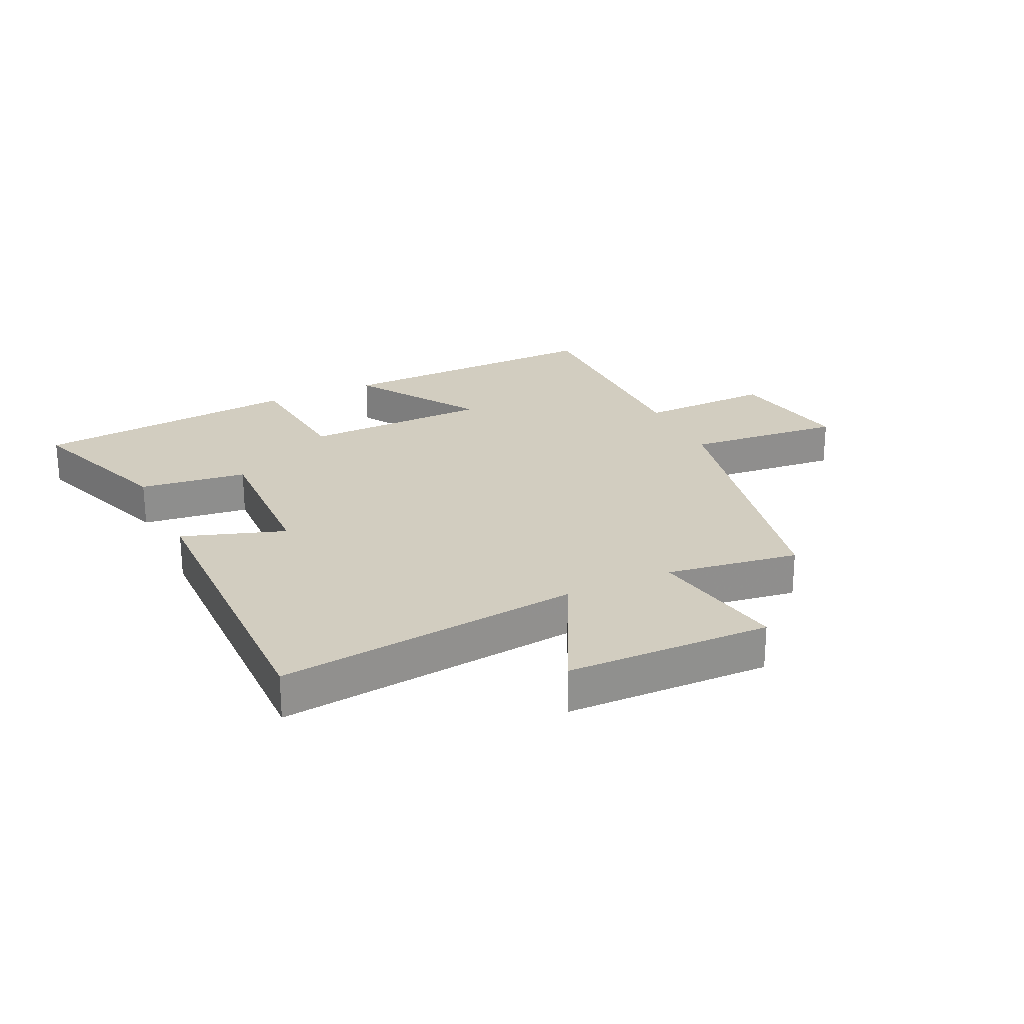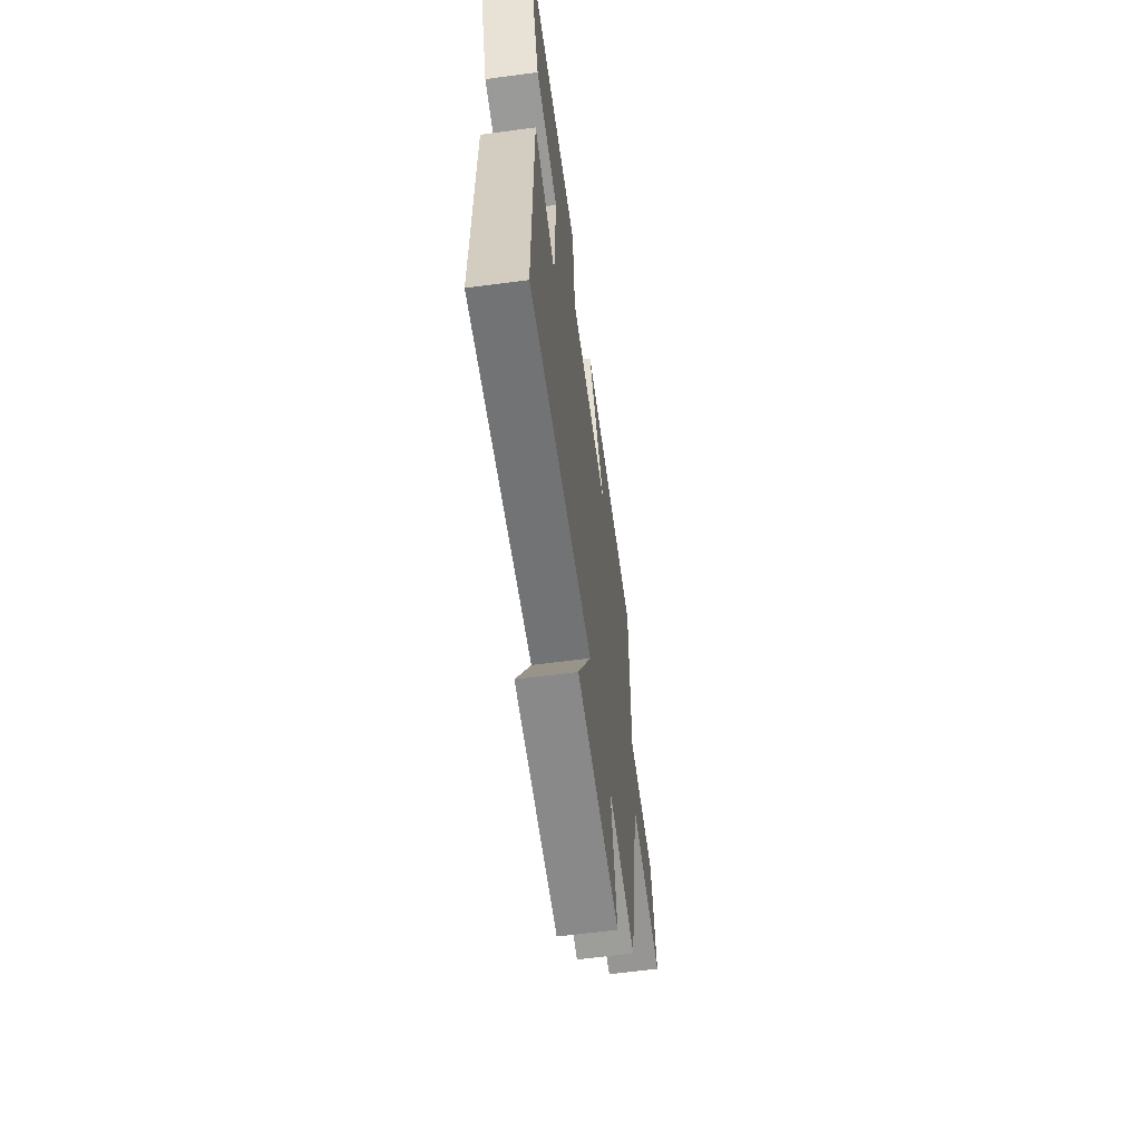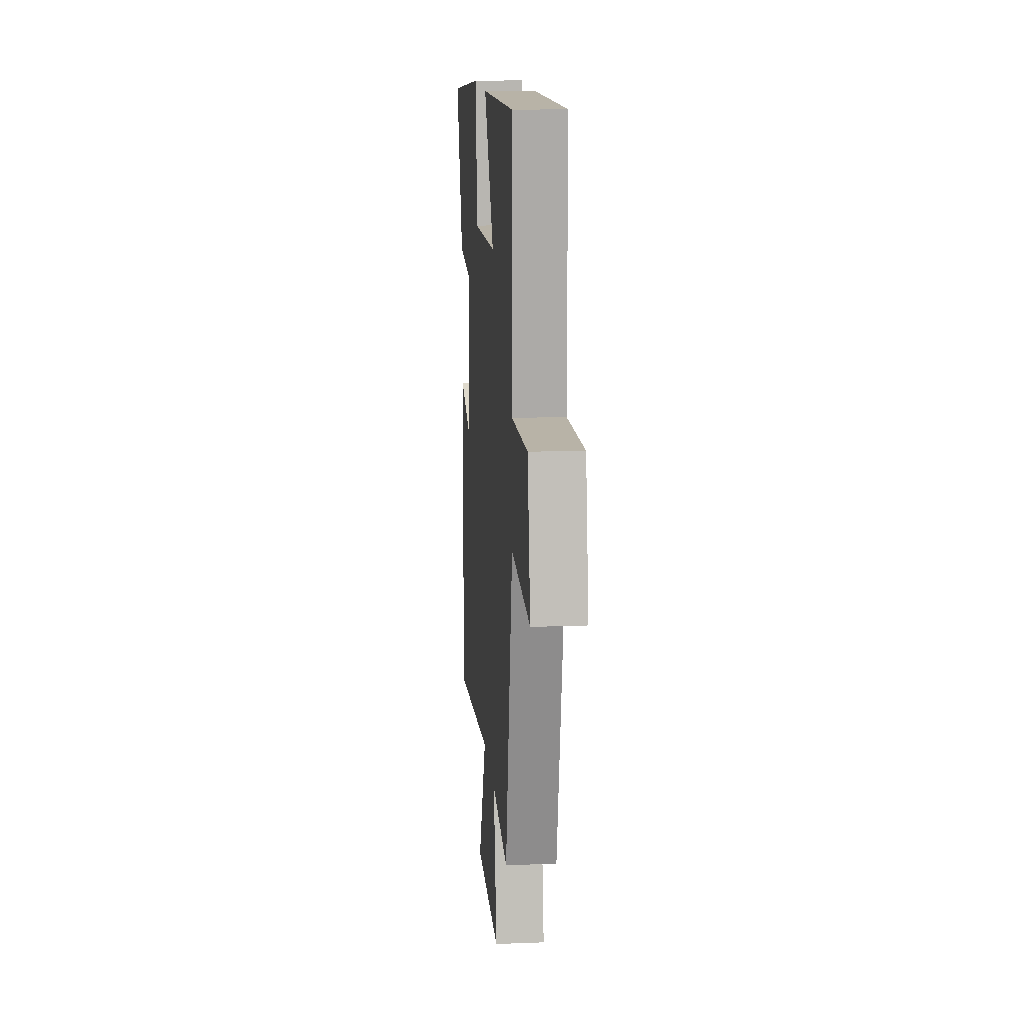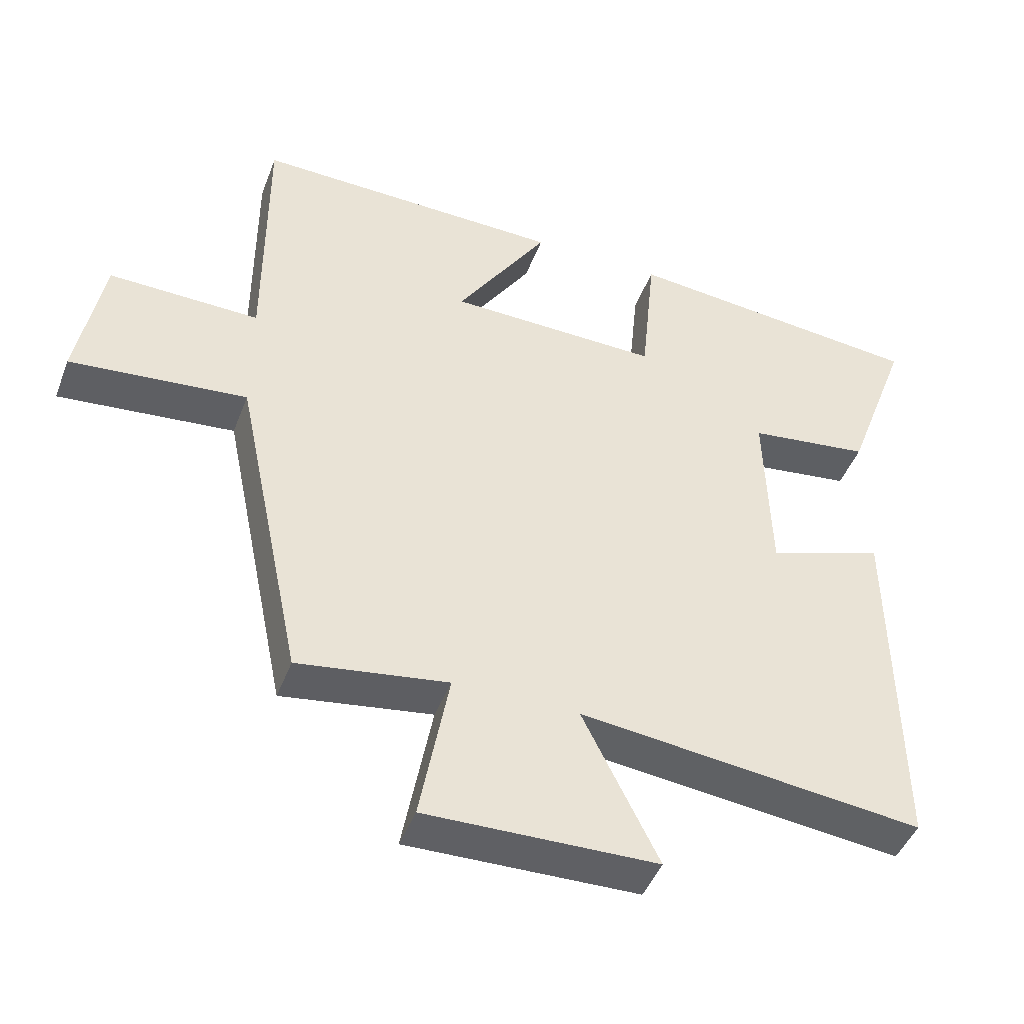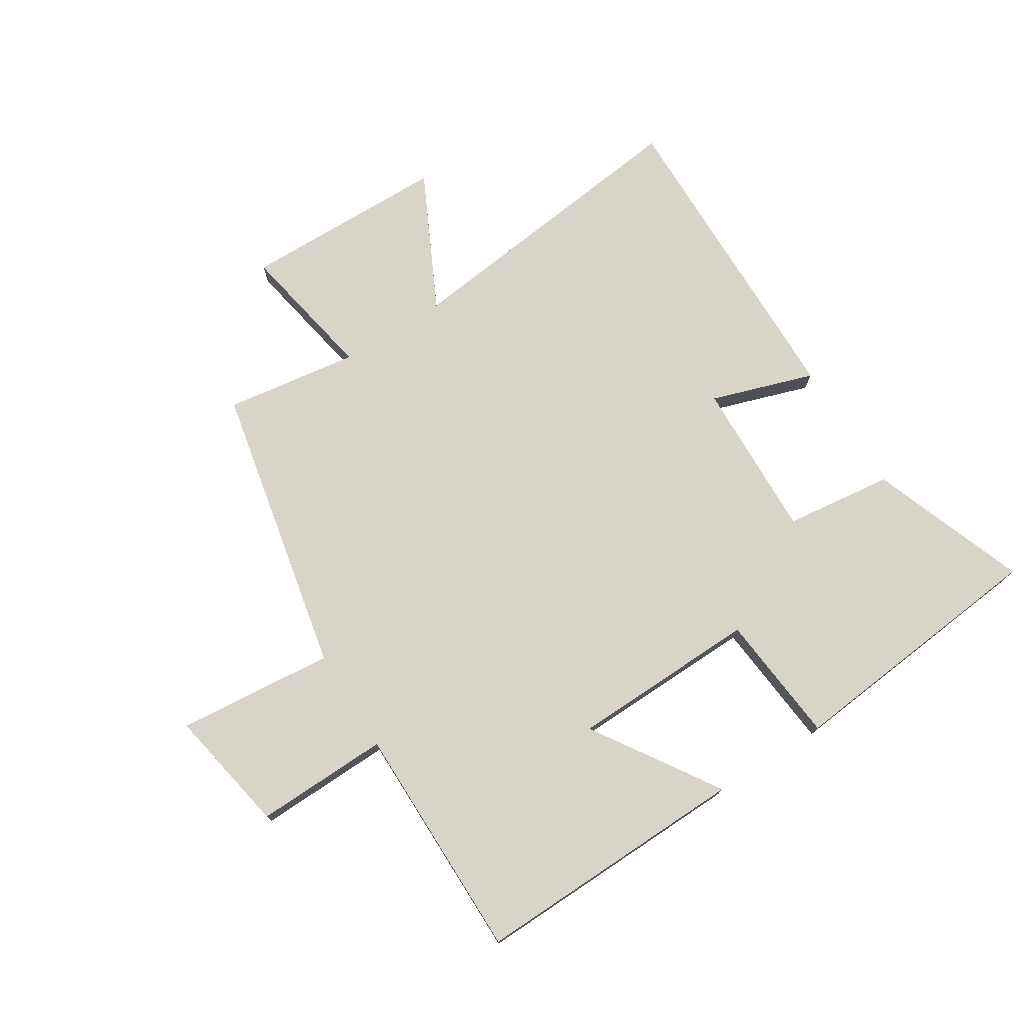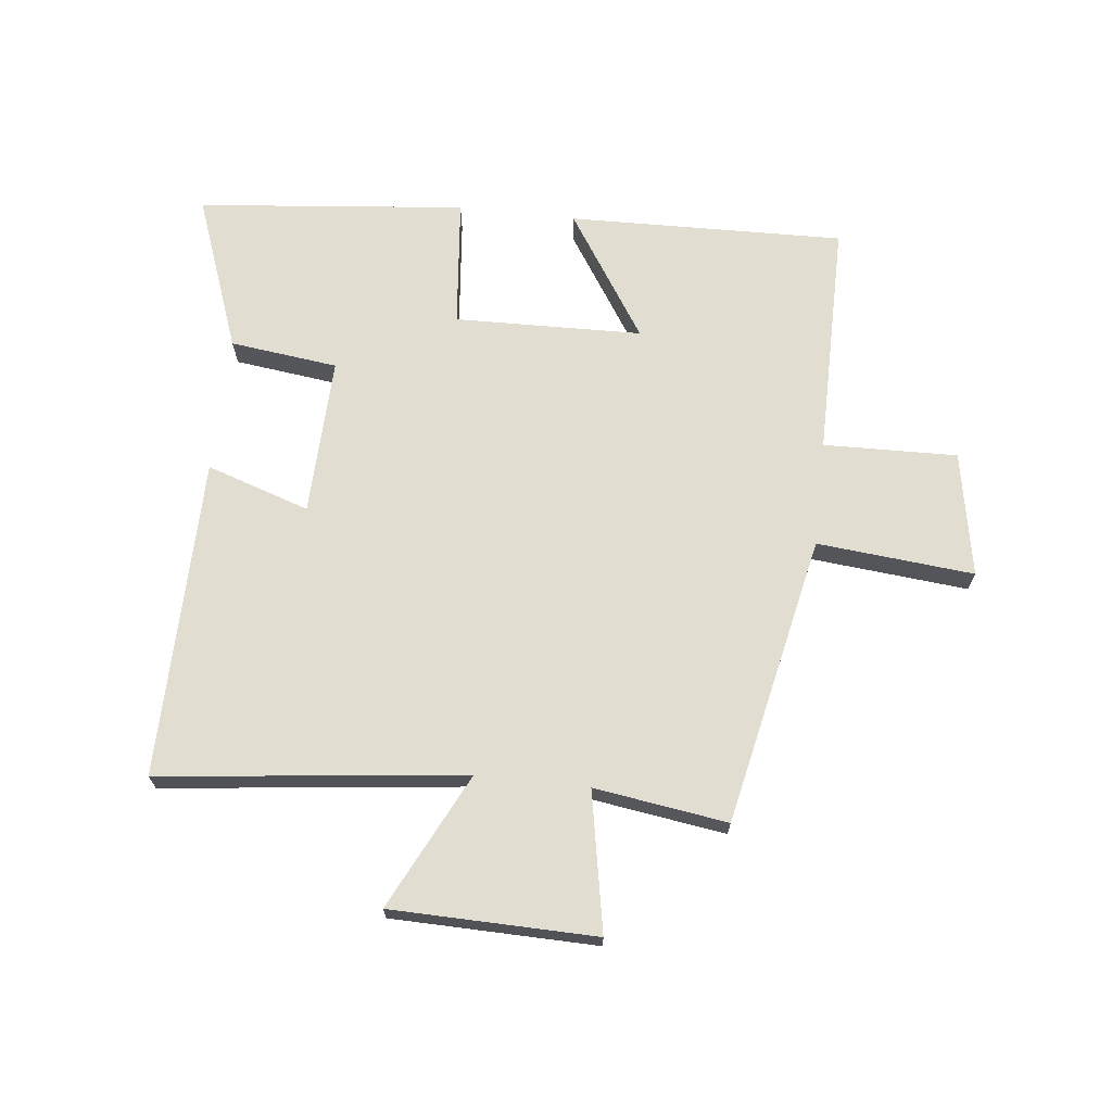
<metadata>
{"format":"obj","ext":"obj","renderer":"f3d","projection":"perspective","resolution":1024,"background":"white","views":[{"elev":24.6,"azim":154.9,"up":"+Y"},{"elev":-62.3,"azim":97.7,"up":"+Z"},{"elev":14.3,"azim":-94.8,"up":"+Z"},{"elev":-45.2,"azim":-20.2,"up":"+Z"},{"elev":75.4,"azim":-32.2,"up":"+Y"},{"elev":68.8,"azim":-173.6,"up":"+Y"}]}
</metadata>
<code>
v 0.595 0.07 0.455
v 0.5 0.07 0.198
v 0.322 0.07 0.176
v 0.33 0.07 -0.086
v 0.5 0.07 -0.03
v 0.506 0.07 -0.559
v 0.003 0.07 -0.5
v 0.114 0.07 -0.724
v -0.224 0.07 -0.73
v -0.181 0.07 -0.5
v -0.401 0.07 -0.532
v -0.5 0.07 -0.054
v -0.759 0.07 -0.078
v -0.721 0.07 0.128
v -0.5 0.07 0.122
v -0.5 0.07 0.512
v -0.044 0.07 0.5
v -0.179 0.07 0.293
v 0.131 0.07 0.285
v 0.152 0.07 0.5
v 0.595 0 0.455
v 0.5 0 0.198
v 0.322 0 0.176
v 0.33 0 -0.086
v 0.5 0 -0.03
v 0.506 0 -0.559
v 0.003 0 -0.5
v 0.114 0 -0.724
v -0.224 0 -0.73
v -0.181 0 -0.5
v -0.401 0 -0.532
v -0.5 0 -0.054
v -0.759 0 -0.078
v -0.721 0 0.128
v -0.5 0 0.122
v -0.5 0 0.512
v -0.044 0 0.5
v -0.179 0 0.293
v 0.131 0 0.285
v 0.152 0 0.5
f 1 2 3
f 20 1 3
f 19 20 3
f 18 19 3 4
f 15 16 17 18
f 15 18 4
f 12 13 14 15
f 12 15 4
f 11 12 4
f 10 11 4
f 7 8 9 10
f 7 10 4 5
f 5 6 7
f 23 22 21
f 23 21 40
f 23 40 39
f 24 23 39 38
f 38 37 36 35
f 24 38 35
f 35 34 33 32
f 24 35 32
f 24 32 31
f 24 31 30
f 30 29 28 27
f 25 24 30 27
f 27 26 25
f 1 21 22 2
f 2 22 23 3
f 3 23 24 4
f 4 24 25 5
f 5 25 26 6
f 6 26 27 7
f 7 27 28 8
f 8 28 29 9
f 9 29 30 10
f 10 30 31 11
f 11 31 32 12
f 12 32 33 13
f 13 33 34 14
f 14 34 35 15
f 15 35 36 16
f 16 36 37 17
f 17 37 38 18
f 18 38 39 19
f 19 39 40 20
f 20 40 21 1

</code>
